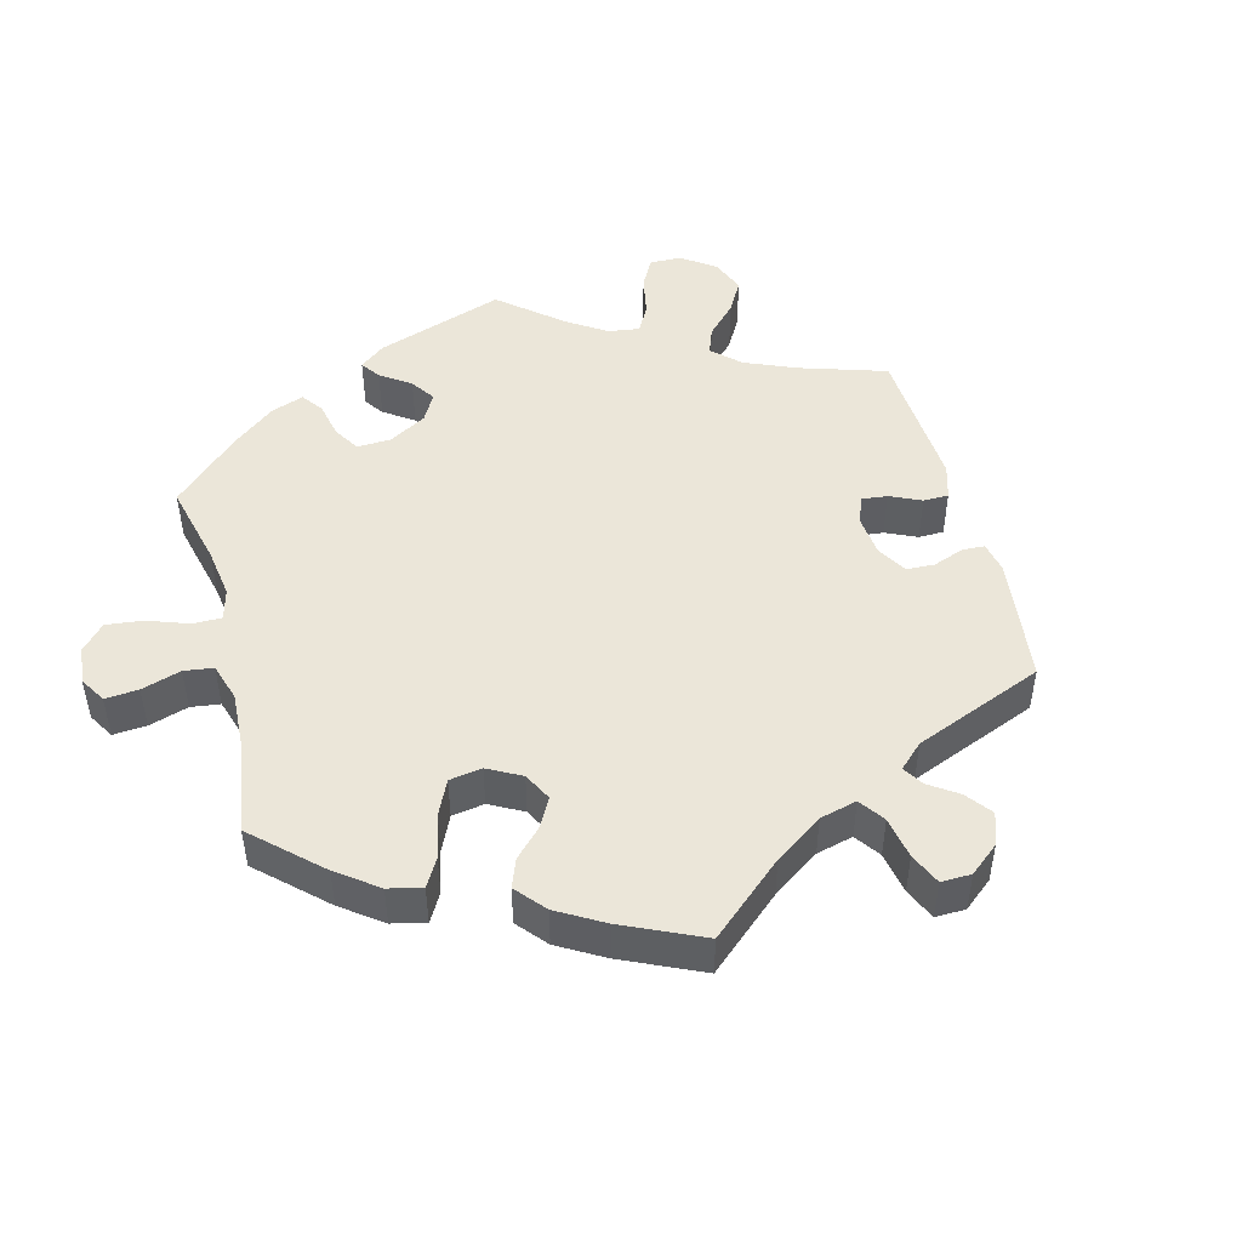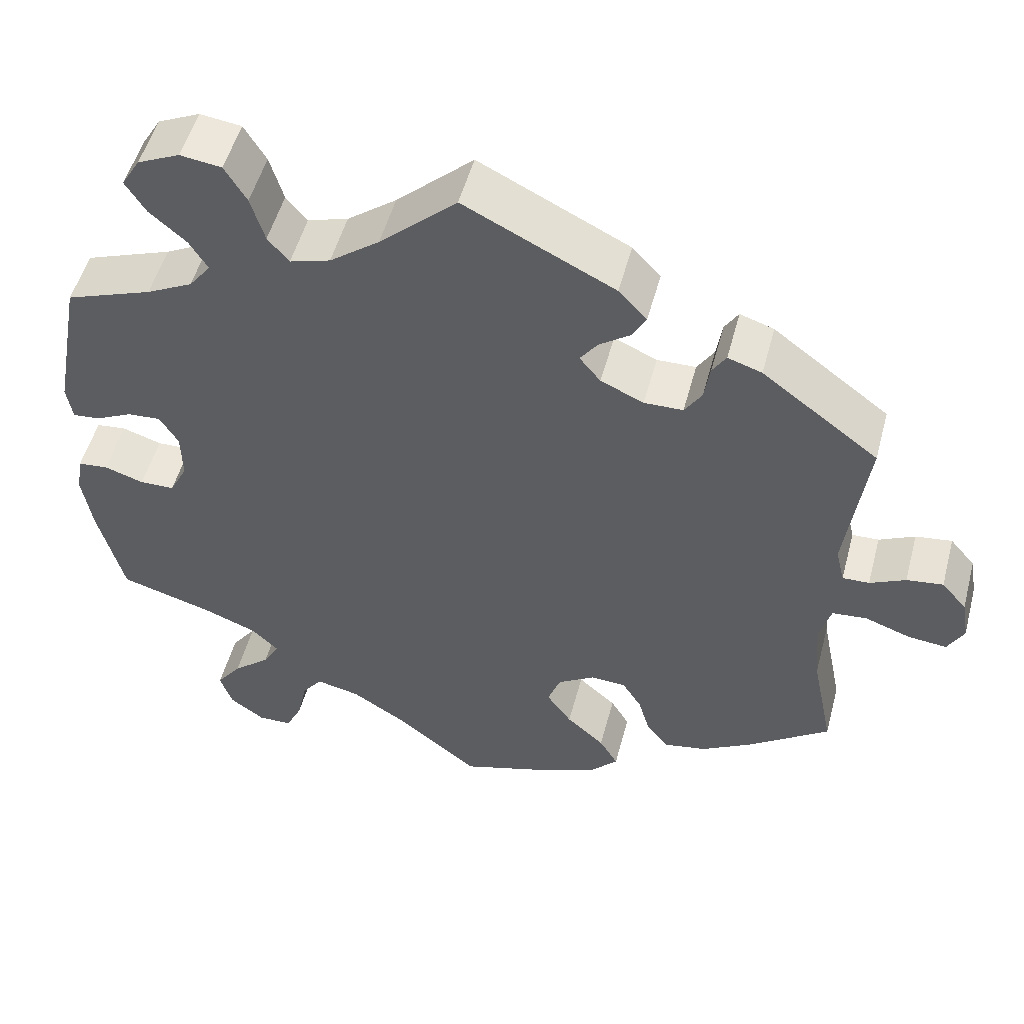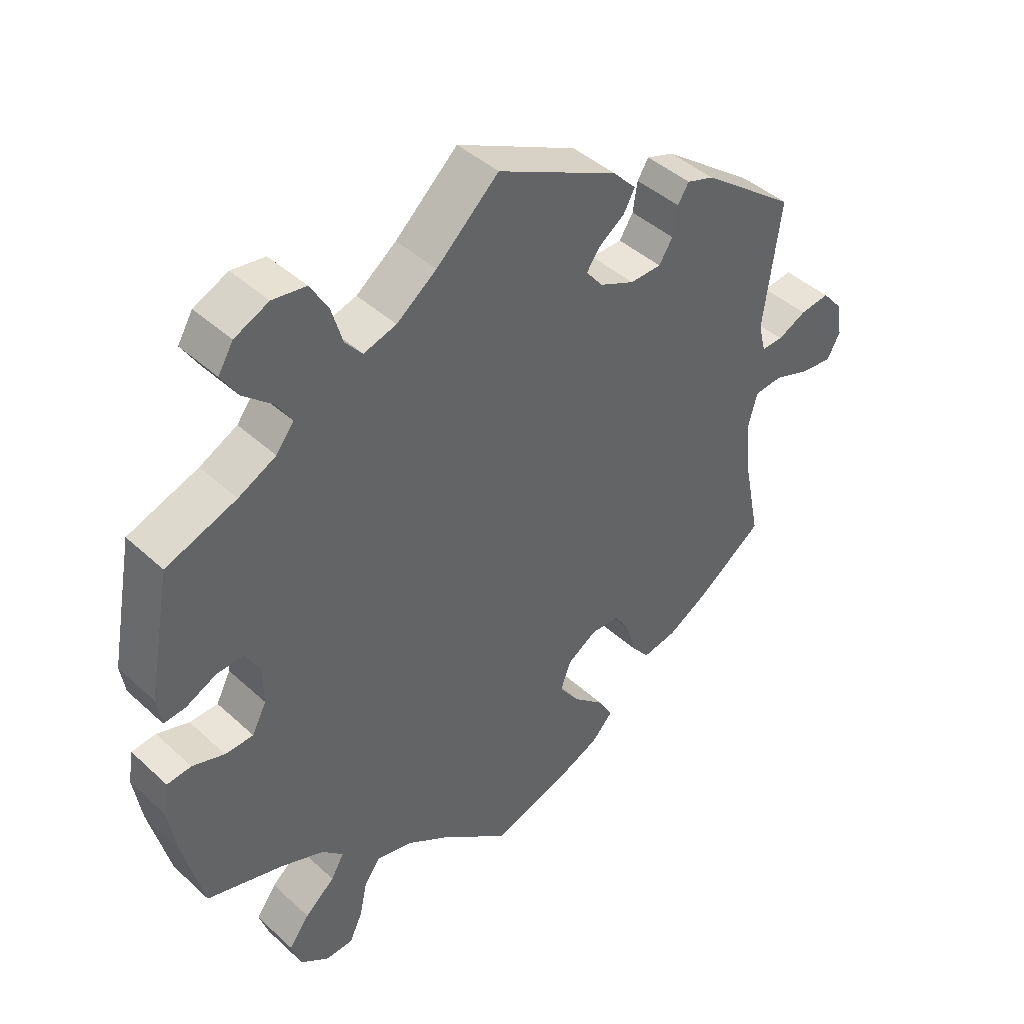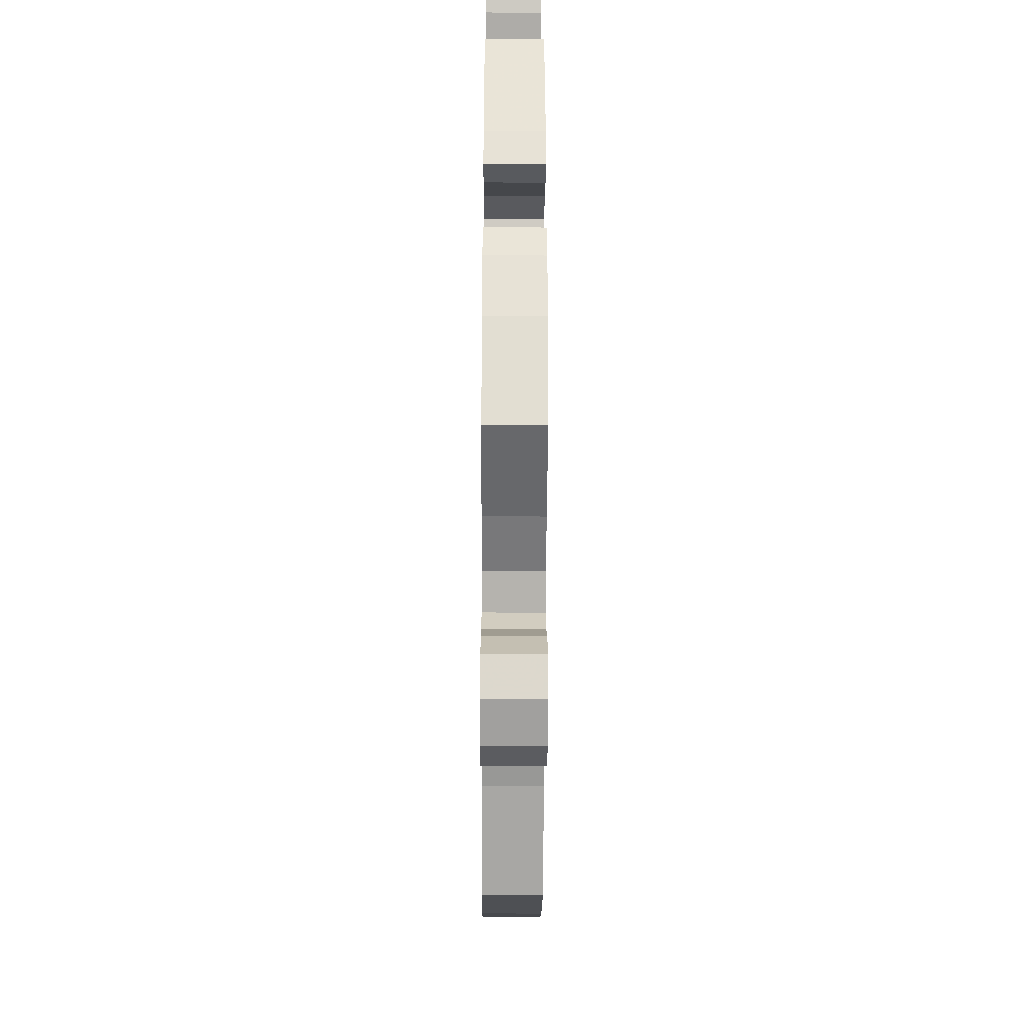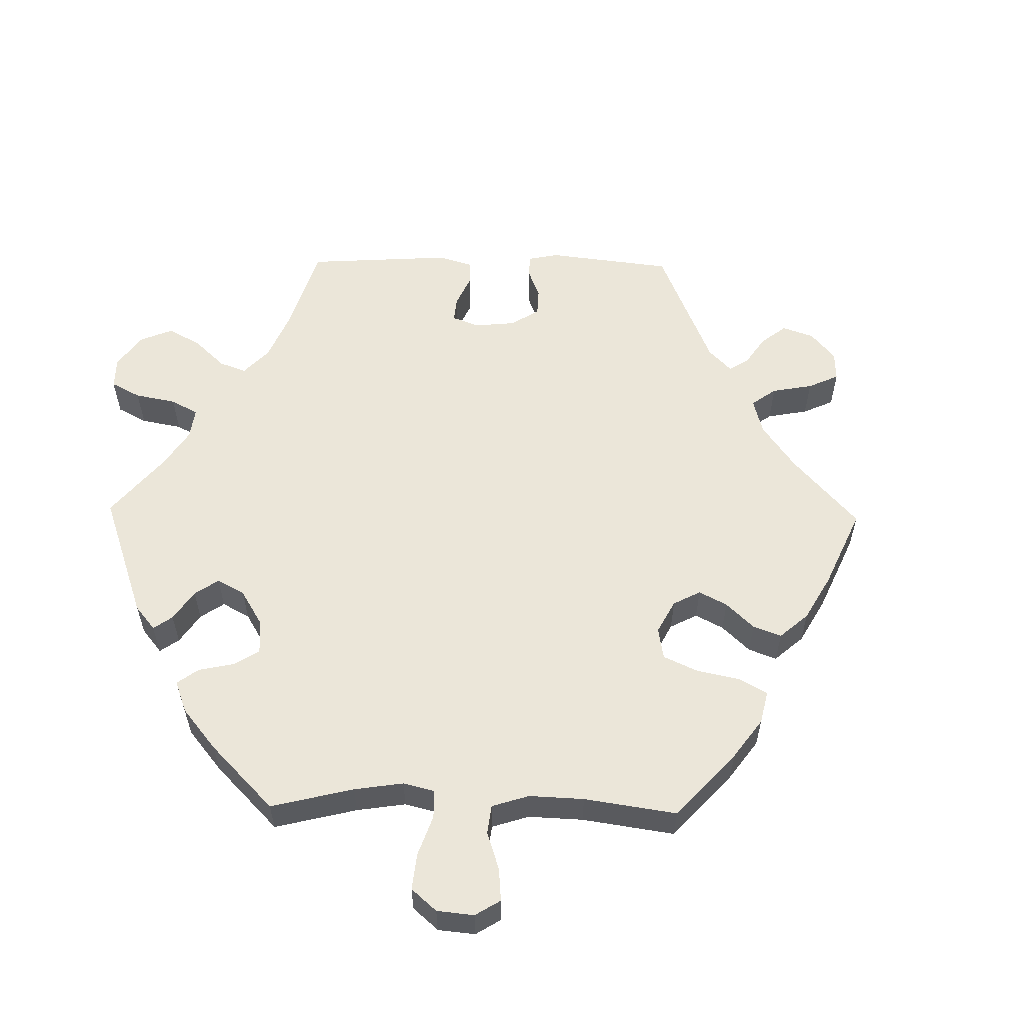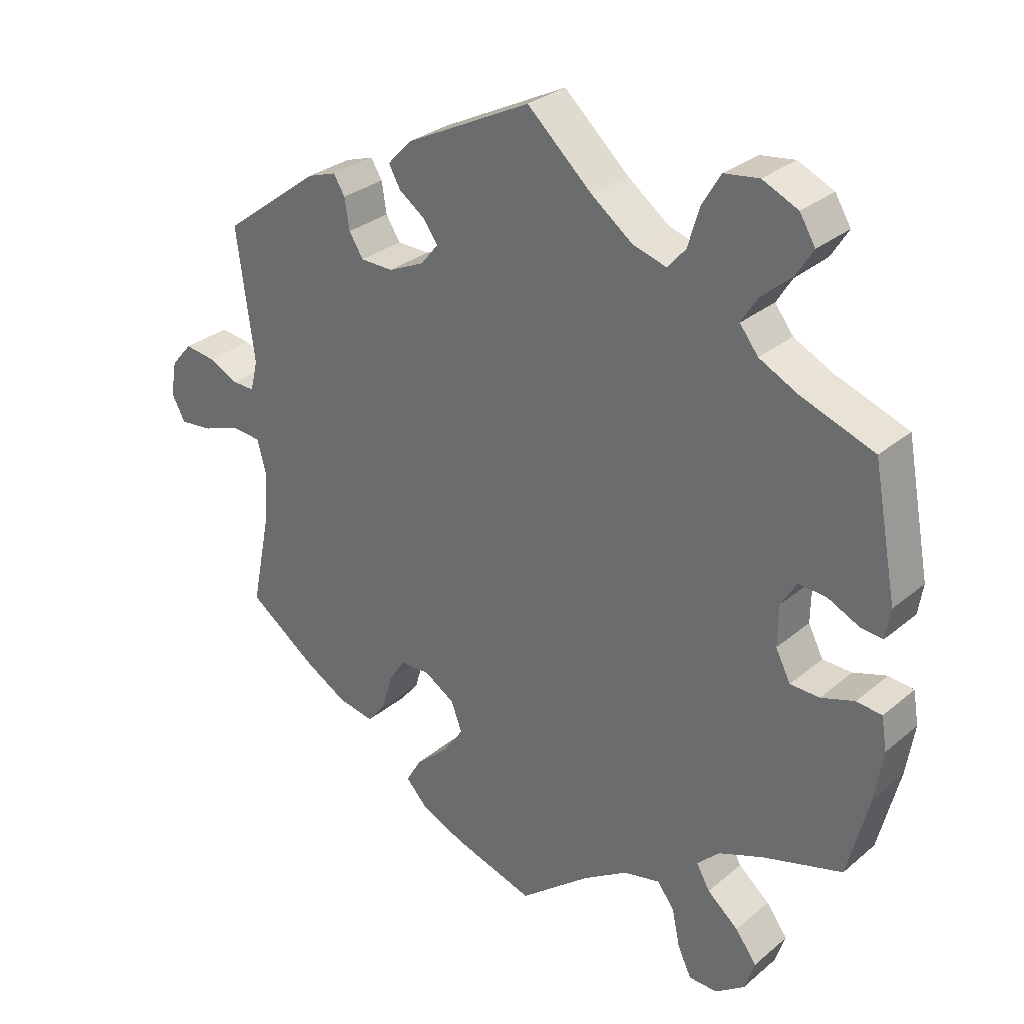
<metadata>
{"format":"obj","ext":"obj","renderer":"f3d","projection":"perspective","resolution":1024,"background":"white","views":[{"elev":47.7,"azim":-134.5,"up":"+Y"},{"elev":51.7,"azim":-165.2,"up":"+Z"},{"elev":43.1,"azim":137.2,"up":"+Z"},{"elev":-36.0,"azim":89.7,"up":"+Z"},{"elev":56.9,"azim":151.0,"up":"+Y"},{"elev":29.7,"azim":39.6,"up":"+Z"}]}
</metadata>
<code>
v -0.118 0.07 -0.541
v -0.182 0.07 -0.513
v -0.215 0.07 -0.478
v -0.192 0.07 -0.439
v -0.145 0.07 -0.397
v -0.114 0.07 -0.353
v -0.13 0.07 -0.31
v -0.175 0.07 -0.282
v -0.219 0.07 -0.284
v -0.243 0.07 -0.322
v -0.258 0.07 -0.374
v -0.285 0.07 -0.407
v -0.338 0.07 -0.397
v -0.402 0.07 -0.36
v -0.501 0.07 -0.289
v -0.474 0.07 -0.156
v -0.467 0.07 -0.076
v -0.481 0.07 -0.025
v -0.524 0.07 -0.021
v -0.58 0.07 -0.041
v -0.628 0.07 -0.046
v -0.648 0.07 -0.009
v -0.639 0.07 0.043
v -0.608 0.07 0.079
v -0.563 0.07 0.073
v -0.519 0.07 0.052
v -0.486 0.07 0.051
v -0.475 0.07 0.096
v -0.501 0.07 0.289
v -0.357 0.07 0.397
v -0.315 0.07 0.411
v -0.298 0.07 0.384
v -0.291 0.07 0.339
v -0.27 0.07 0.306
v -0.222 0.07 0.305
v -0.169 0.07 0.329
v -0.143 0.07 0.361
v -0.164 0.07 0.39
v -0.203 0.07 0.418
v -0.22 0.07 0.449
v -0.185 0.07 0.486
v 0 0.07 0.578
v 0.095 0.07 0.491
v 0.156 0.07 0.445
v 0.206 0.07 0.43
v 0.232 0.07 0.461
v 0.249 0.07 0.518
v 0.276 0.07 0.563
v 0.327 0.07 0.57
v 0.379 0.07 0.546
v 0.402 0.07 0.508
v 0.377 0.07 0.468
v 0.332 0.07 0.429
v 0.309 0.07 0.392
v 0.336 0.07 0.357
v 0.393 0.07 0.328
v 0.5 0.07 0.289
v 0.535 0.07 0.103
v 0.528 0.07 0.059
v 0.495 0.07 0.062
v 0.449 0.07 0.084
v 0.408 0.07 0.087
v 0.385 0.07 0.049
v 0.384 0.07 -0.011
v 0.406 0.07 -0.054
v 0.449 0.07 -0.055
v 0.498 0.07 -0.039
v 0.535 0.07 -0.043
v 0.543 0.07 -0.091
v 0.531 0.07 -0.166
v 0.5 0.07 -0.289
v 0.384 0.07 -0.323
v 0.318 0.07 -0.349
v 0.285 0.07 -0.381
v 0.305 0.07 -0.416
v 0.351 0.07 -0.455
v 0.382 0.07 -0.497
v 0.367 0.07 -0.542
v 0.324 0.07 -0.573
v 0.282 0.07 -0.572
v 0.262 0.07 -0.53
v 0.25 0.07 -0.474
v 0.225 0.07 -0.441
v 0.171 0.07 -0.453
v 0.105 0.07 -0.495
v 0.001 0.07 -0.578
v -0.118 0 -0.541
v -0.182 0 -0.513
v -0.215 0 -0.478
v -0.192 0 -0.439
v -0.145 0 -0.397
v -0.114 0 -0.353
v -0.13 0 -0.31
v -0.175 0 -0.282
v -0.219 0 -0.284
v -0.243 0 -0.322
v -0.258 0 -0.374
v -0.285 0 -0.407
v -0.338 0 -0.397
v -0.402 0 -0.36
v -0.501 0 -0.289
v -0.474 0 -0.156
v -0.467 0 -0.076
v -0.481 0 -0.025
v -0.524 0 -0.021
v -0.58 0 -0.041
v -0.628 0 -0.046
v -0.648 0 -0.009
v -0.639 0 0.043
v -0.608 0 0.079
v -0.563 0 0.073
v -0.519 0 0.052
v -0.486 0 0.051
v -0.475 0 0.096
v -0.501 0 0.289
v -0.357 0 0.397
v -0.315 0 0.411
v -0.298 0 0.384
v -0.291 0 0.339
v -0.27 0 0.306
v -0.222 0 0.305
v -0.169 0 0.329
v -0.143 0 0.361
v -0.164 0 0.39
v -0.203 0 0.418
v -0.22 0 0.449
v -0.185 0 0.486
v 0 0 0.578
v 0.095 0 0.491
v 0.156 0 0.445
v 0.206 0 0.43
v 0.232 0 0.461
v 0.249 0 0.518
v 0.276 0 0.563
v 0.327 0 0.57
v 0.379 0 0.546
v 0.402 0 0.508
v 0.377 0 0.468
v 0.332 0 0.429
v 0.309 0 0.392
v 0.336 0 0.357
v 0.393 0 0.328
v 0.5 0 0.289
v 0.535 0 0.103
v 0.528 0 0.059
v 0.495 0 0.062
v 0.449 0 0.084
v 0.408 0 0.087
v 0.385 0 0.049
v 0.384 0 -0.011
v 0.406 0 -0.054
v 0.449 0 -0.055
v 0.498 0 -0.039
v 0.535 0 -0.043
v 0.543 0 -0.091
v 0.531 0 -0.166
v 0.5 0 -0.289
v 0.384 0 -0.323
v 0.318 0 -0.349
v 0.285 0 -0.381
v 0.305 0 -0.416
v 0.351 0 -0.455
v 0.382 0 -0.497
v 0.367 0 -0.542
v 0.324 0 -0.573
v 0.282 0 -0.572
v 0.262 0 -0.53
v 0.25 0 -0.474
v 0.225 0 -0.441
v 0.171 0 -0.453
v 0.105 0 -0.495
v 0.001 0 -0.578
f 85 86 1 2
f 84 85 2 3
f 83 84 3 4
f 79 80 81 82
f 77 78 79 82
f 75 76 77 82
f 74 75 82 83
f 69 70 71 72
f 69 72 73
f 66 67 68 69
f 65 66 69 73
f 64 65 73 74
f 58 59 60 61
f 56 57 58 61
f 55 56 61 62
f 54 55 62 63
f 50 51 52 53
f 50 53 54
f 49 50 54
f 46 47 48 49
f 45 46 49 54
f 44 45 54 63
f 40 41 42 43
f 38 39 40 43
f 37 38 43 44
f 36 37 44 63
f 30 31 32 33
f 28 29 30 33
f 27 28 33 34
f 23 24 25 26
f 23 26 27
f 22 23 27
f 19 20 21 22
f 18 19 22 27
f 17 18 27 34
f 13 14 15 16
f 10 11 12 13
f 9 10 13 16
f 8 9 16 17
f 74 83 4 5
f 64 74 5 6
f 35 36 63 64
f 35 64 6 7
f 17 34 35
f 7 8 17 35
f 88 87 172 171
f 89 88 171 170
f 90 89 170 169
f 168 167 166 165
f 168 165 164 163
f 168 163 162 161
f 169 168 161 160
f 158 157 156 155
f 159 158 155
f 155 154 153 152
f 159 155 152 151
f 160 159 151 150
f 147 146 145 144
f 147 144 143 142
f 148 147 142 141
f 149 148 141 140
f 139 138 137 136
f 140 139 136
f 140 136 135
f 135 134 133 132
f 140 135 132 131
f 149 140 131 130
f 129 128 127 126
f 129 126 125 124
f 130 129 124 123
f 149 130 123 122
f 119 118 117 116
f 119 116 115 114
f 120 119 114 113
f 112 111 110 109
f 113 112 109
f 113 109 108
f 108 107 106 105
f 113 108 105 104
f 120 113 104 103
f 102 101 100 99
f 99 98 97 96
f 102 99 96 95
f 103 102 95 94
f 91 90 169 160
f 92 91 160 150
f 150 149 122 121
f 93 92 150 121
f 121 120 103
f 121 103 94 93
f 1 87 88 2
f 2 88 89 3
f 3 89 90 4
f 4 90 91 5
f 5 91 92 6
f 6 92 93 7
f 7 93 94 8
f 8 94 95 9
f 9 95 96 10
f 10 96 97 11
f 11 97 98 12
f 12 98 99 13
f 13 99 100 14
f 14 100 101 15
f 15 101 102 16
f 16 102 103 17
f 17 103 104 18
f 18 104 105 19
f 19 105 106 20
f 20 106 107 21
f 21 107 108 22
f 22 108 109 23
f 23 109 110 24
f 24 110 111 25
f 25 111 112 26
f 26 112 113 27
f 27 113 114 28
f 28 114 115 29
f 29 115 116 30
f 30 116 117 31
f 31 117 118 32
f 32 118 119 33
f 33 119 120 34
f 34 120 121 35
f 35 121 122 36
f 36 122 123 37
f 37 123 124 38
f 38 124 125 39
f 39 125 126 40
f 40 126 127 41
f 41 127 128 42
f 42 128 129 43
f 43 129 130 44
f 44 130 131 45
f 45 131 132 46
f 46 132 133 47
f 47 133 134 48
f 48 134 135 49
f 49 135 136 50
f 50 136 137 51
f 51 137 138 52
f 52 138 139 53
f 53 139 140 54
f 54 140 141 55
f 55 141 142 56
f 56 142 143 57
f 57 143 144 58
f 58 144 145 59
f 59 145 146 60
f 60 146 147 61
f 61 147 148 62
f 62 148 149 63
f 63 149 150 64
f 64 150 151 65
f 65 151 152 66
f 66 152 153 67
f 67 153 154 68
f 68 154 155 69
f 69 155 156 70
f 70 156 157 71
f 71 157 158 72
f 72 158 159 73
f 73 159 160 74
f 74 160 161 75
f 75 161 162 76
f 76 162 163 77
f 77 163 164 78
f 78 164 165 79
f 79 165 166 80
f 80 166 167 81
f 81 167 168 82
f 82 168 169 83
f 83 169 170 84
f 84 170 171 85
f 85 171 172 86
f 86 172 87 1

</code>
